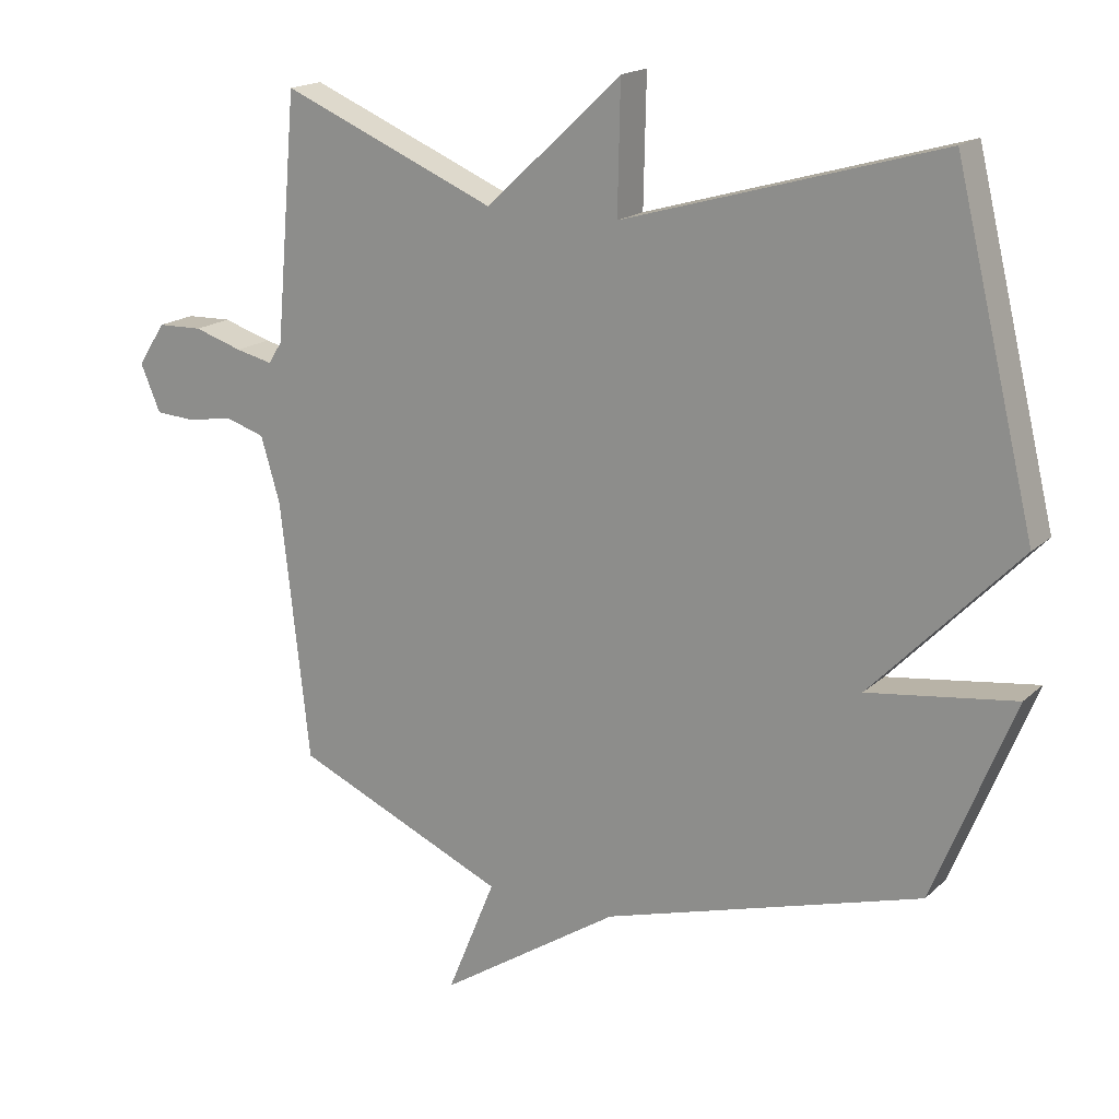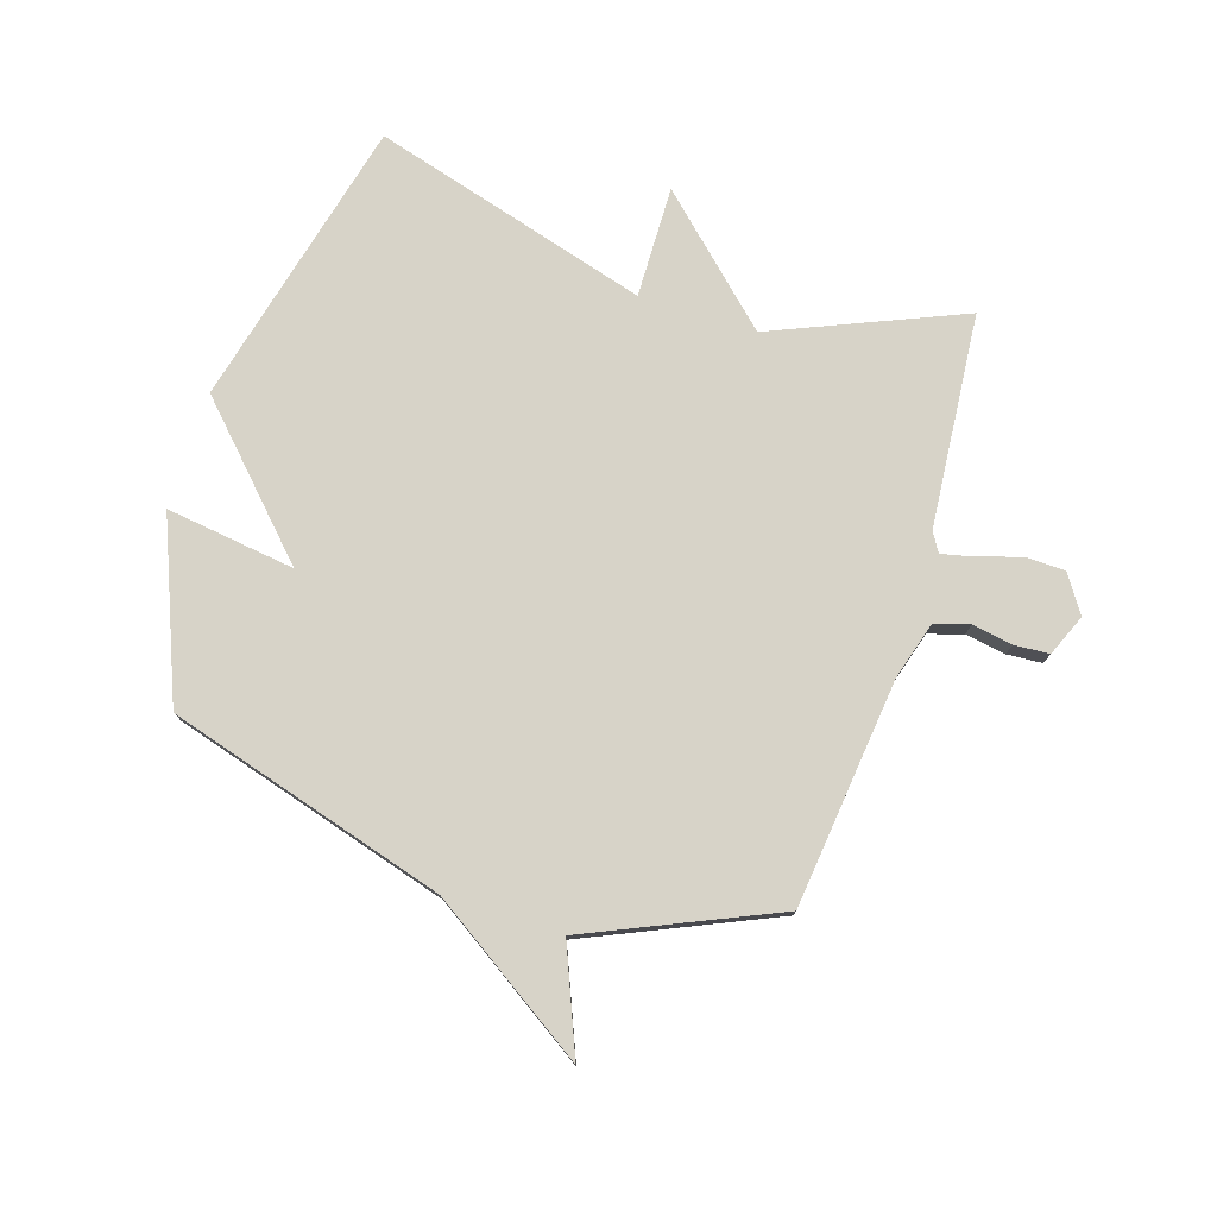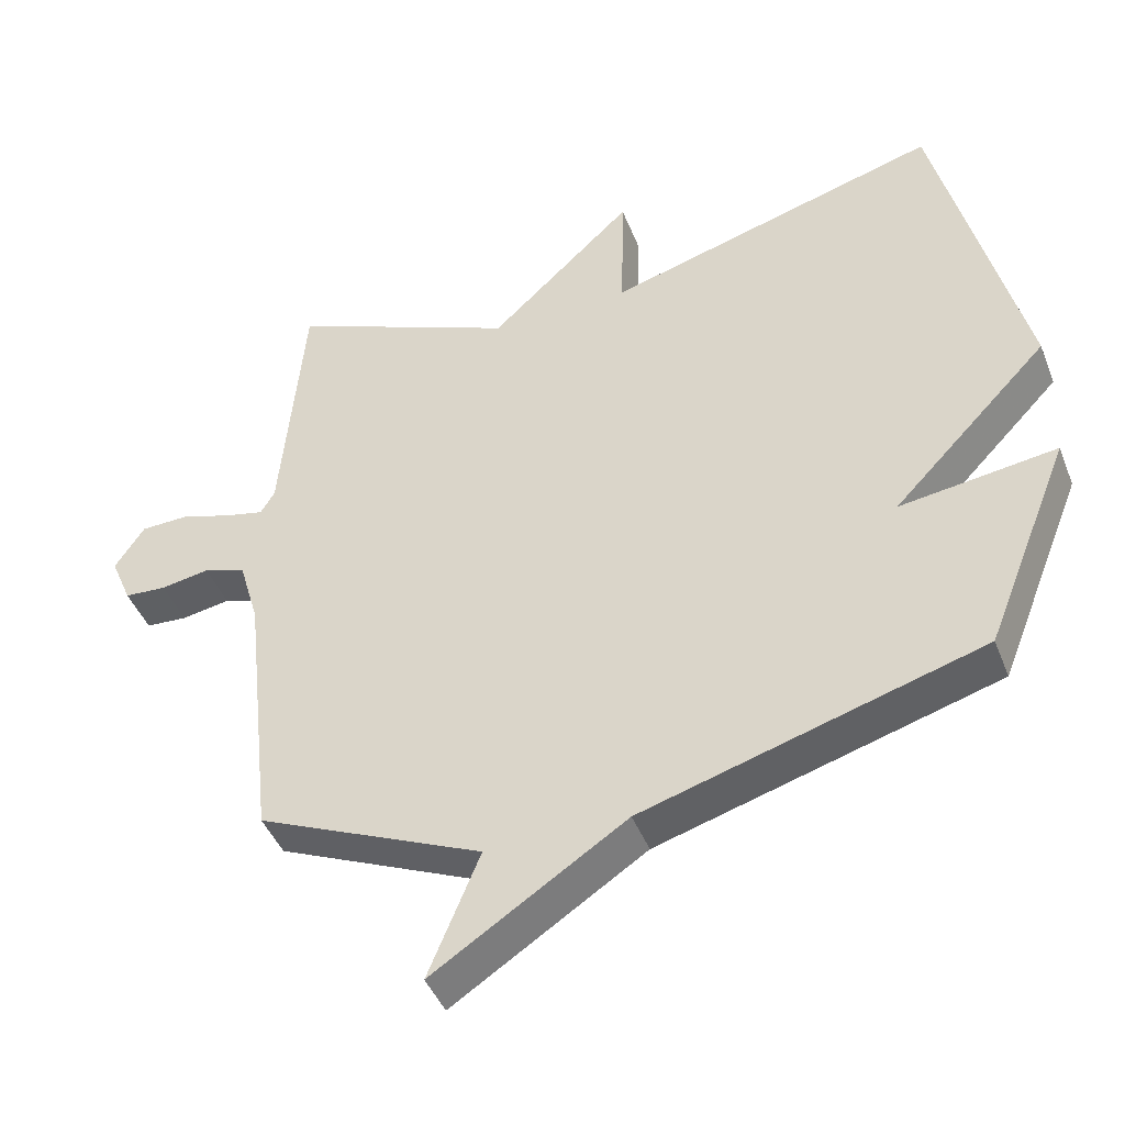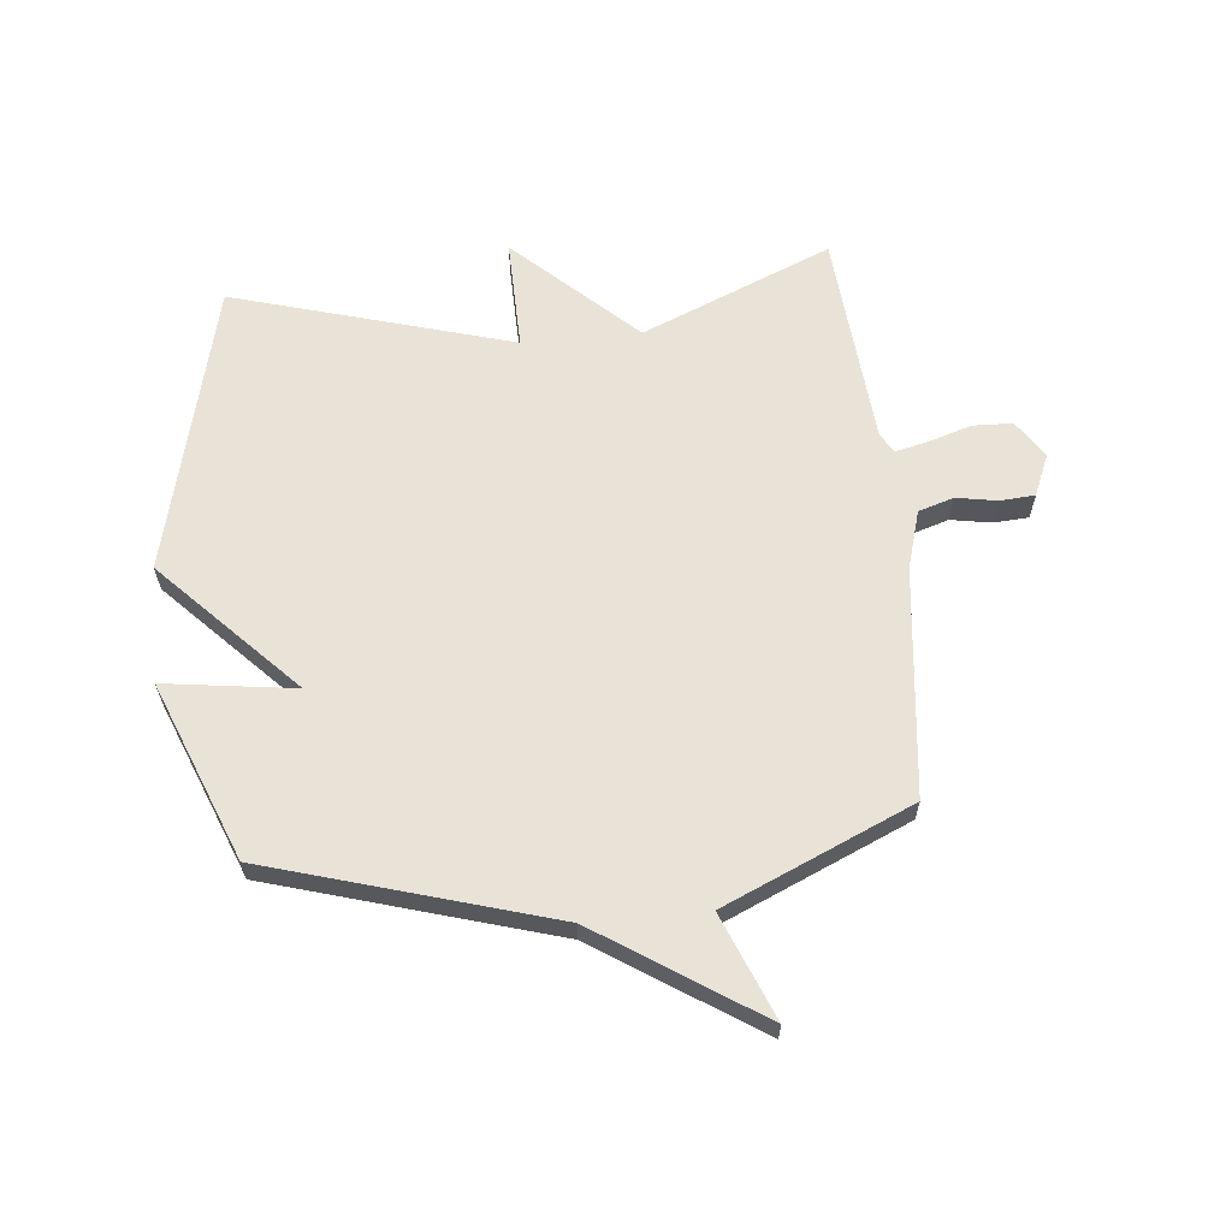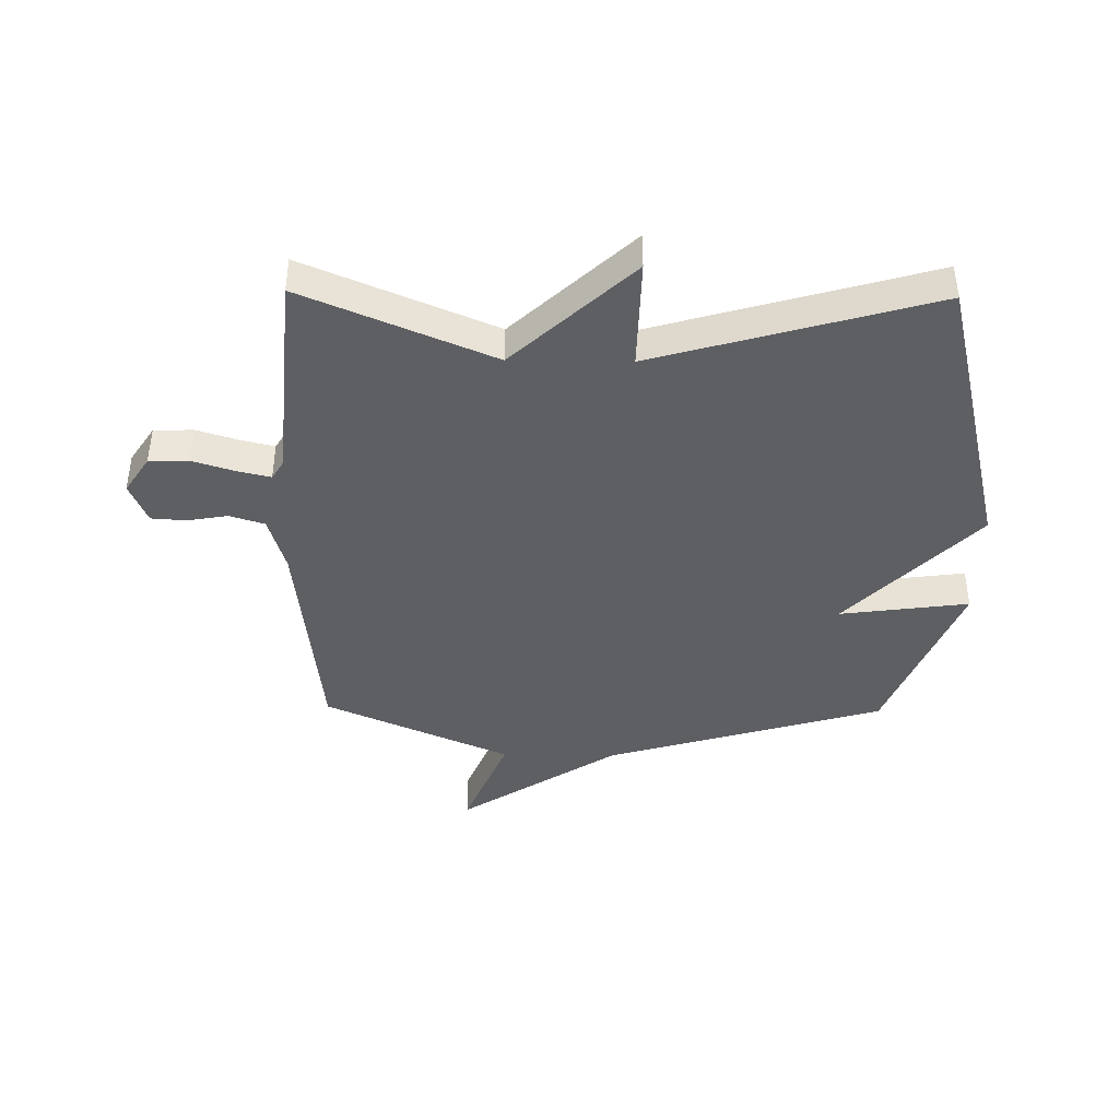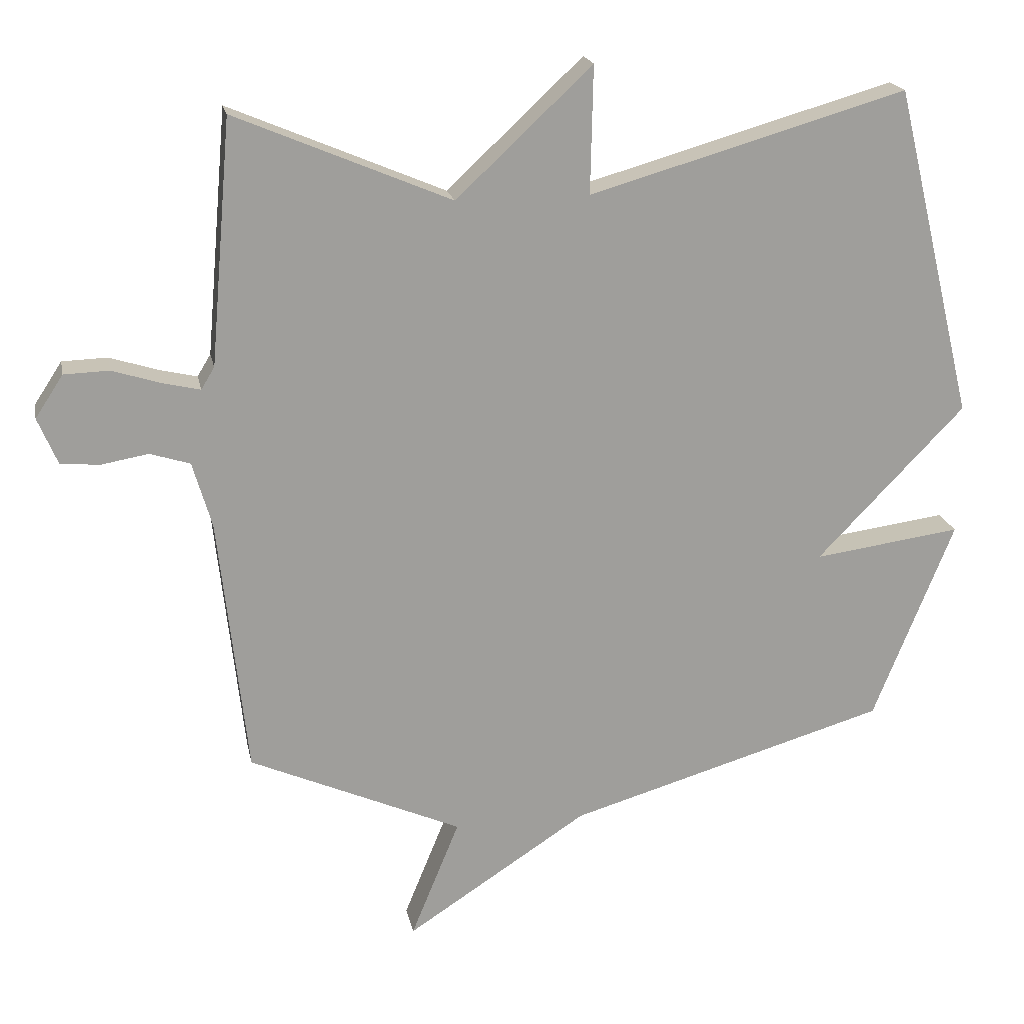
<metadata>
{"format":"obj","ext":"obj","renderer":"f3d","projection":"perspective","resolution":1024,"background":"white","views":[{"elev":17.6,"azim":30.7,"up":"+Z"},{"elev":77.0,"azim":-162.3,"up":"+Y"},{"elev":-44.1,"azim":20.7,"up":"+Z"},{"elev":62.5,"azim":174.5,"up":"+Y"},{"elev":-41.7,"azim":-0.8,"up":"+Y"},{"elev":19.4,"azim":-11.2,"up":"+Z"}]}
</metadata>
<code>
v -0.5 0.07 0.5
v -0.176 0.07 0.363
v 0.028 0.07 0.554
v 0.024 0.07 0.363
v 0.5 0.07 0.5
v 0.621 0.07 0.002
v 0.399 0.07 -0.228
v 0.621 0.07 -0.198
v 0.5 0.07 -0.5
v 0.02 0.07 -0.641
v -0.253 0.07 -0.819
v -0.18 0.07 -0.641
v -0.5 0.07 -0.5
v -0.543 0.07 -0.111
v -0.572 0.07 -0.012
v -0.632 0.07 0.007
v -0.701 0.07 -0.005
v -0.761 0.07 -0.001
v -0.791 0.07 0.07
v -0.749 0.07 0.134
v -0.681 0.07 0.136
v -0.608 0.07 0.113
v -0.552 0.07 0.1
v -0.532 0.07 0.133
v -0.5 0 0.5
v -0.176 0 0.363
v 0.028 0 0.554
v 0.024 0 0.363
v 0.5 0 0.5
v 0.621 0 0.002
v 0.399 0 -0.228
v 0.621 0 -0.198
v 0.5 0 -0.5
v 0.02 0 -0.641
v -0.253 0 -0.819
v -0.18 0 -0.641
v -0.5 0 -0.5
v -0.543 0 -0.111
v -0.572 0 -0.012
v -0.632 0 0.007
v -0.701 0 -0.005
v -0.761 0 -0.001
v -0.791 0 0.07
v -0.749 0 0.134
v -0.681 0 0.136
v -0.608 0 0.113
v -0.552 0 0.1
v -0.532 0 0.133
f 20 21 22
f 19 20 22
f 18 19 22
f 17 18 22
f 16 17 22
f 15 16 22 23
f 14 15 23 24
f 24 1 2
f 14 24 2
f 13 14 2
f 12 13 2
f 7 8 9 10
f 7 10 11 12
f 6 7 12
f 5 6 12
f 4 5 12
f 2 3 4 12
f 46 45 44
f 46 44 43
f 46 43 42
f 46 42 41
f 46 41 40
f 47 46 40 39
f 48 47 39 38
f 26 25 48
f 26 48 38
f 26 38 37
f 26 37 36
f 34 33 32 31
f 36 35 34 31
f 36 31 30
f 36 30 29
f 36 29 28
f 36 28 27 26
f 1 25 26 2
f 2 26 27 3
f 3 27 28 4
f 4 28 29 5
f 5 29 30 6
f 6 30 31 7
f 7 31 32 8
f 8 32 33 9
f 9 33 34 10
f 10 34 35 11
f 11 35 36 12
f 12 36 37 13
f 13 37 38 14
f 14 38 39 15
f 15 39 40 16
f 16 40 41 17
f 17 41 42 18
f 18 42 43 19
f 19 43 44 20
f 20 44 45 21
f 21 45 46 22
f 22 46 47 23
f 23 47 48 24
f 24 48 25 1

</code>
